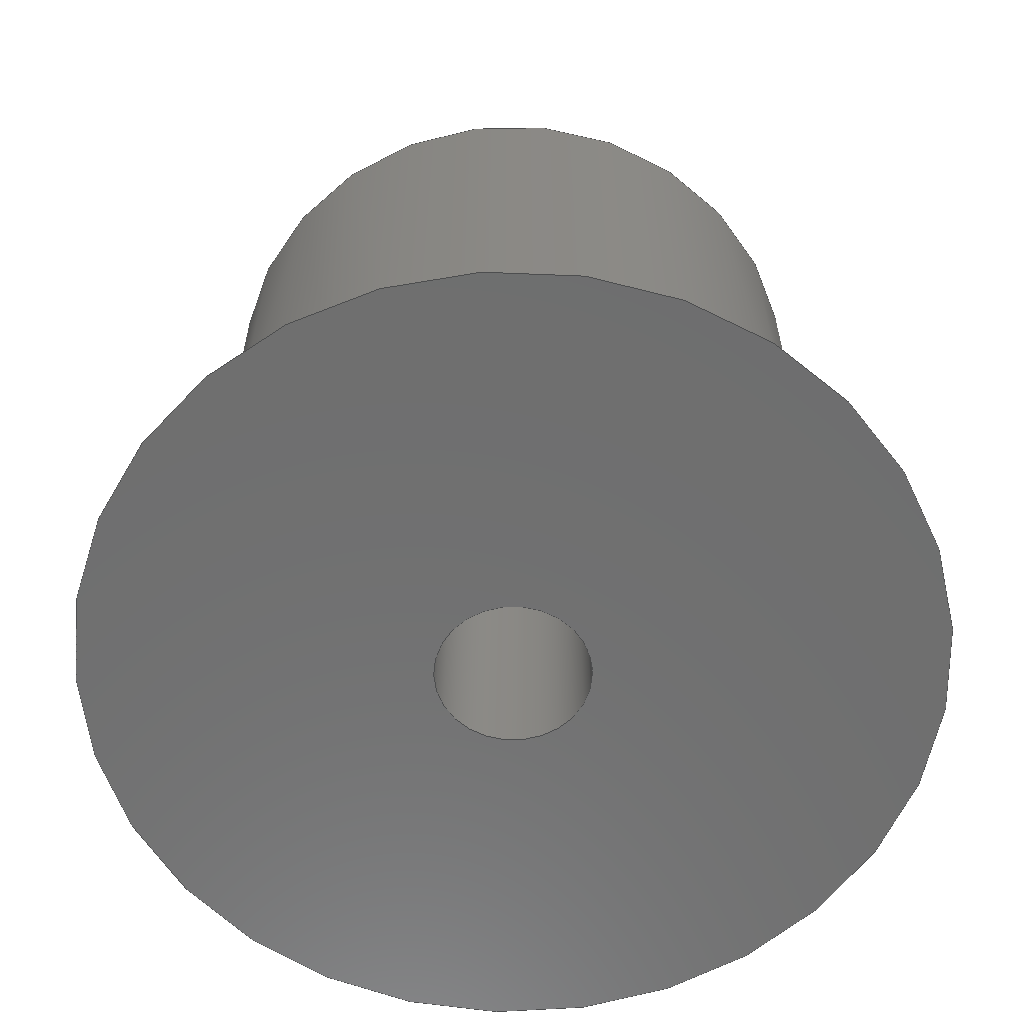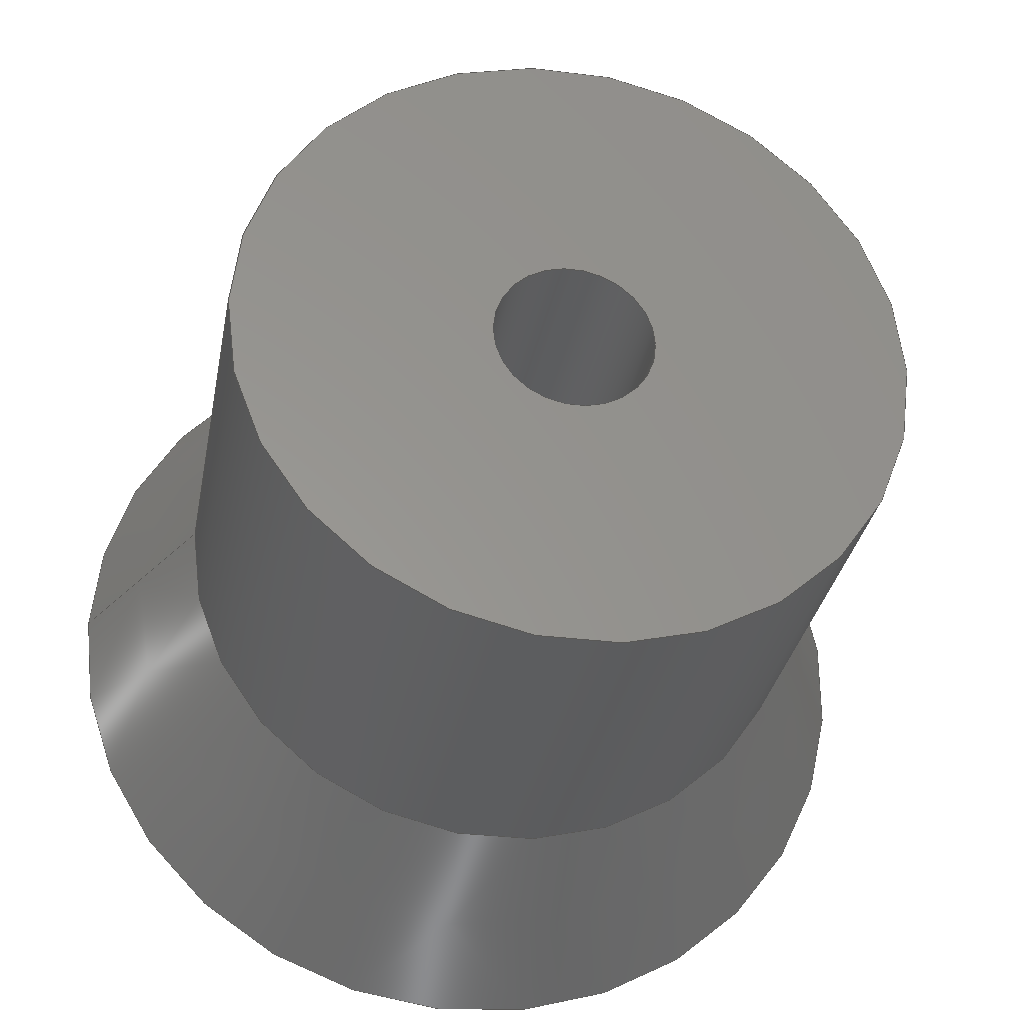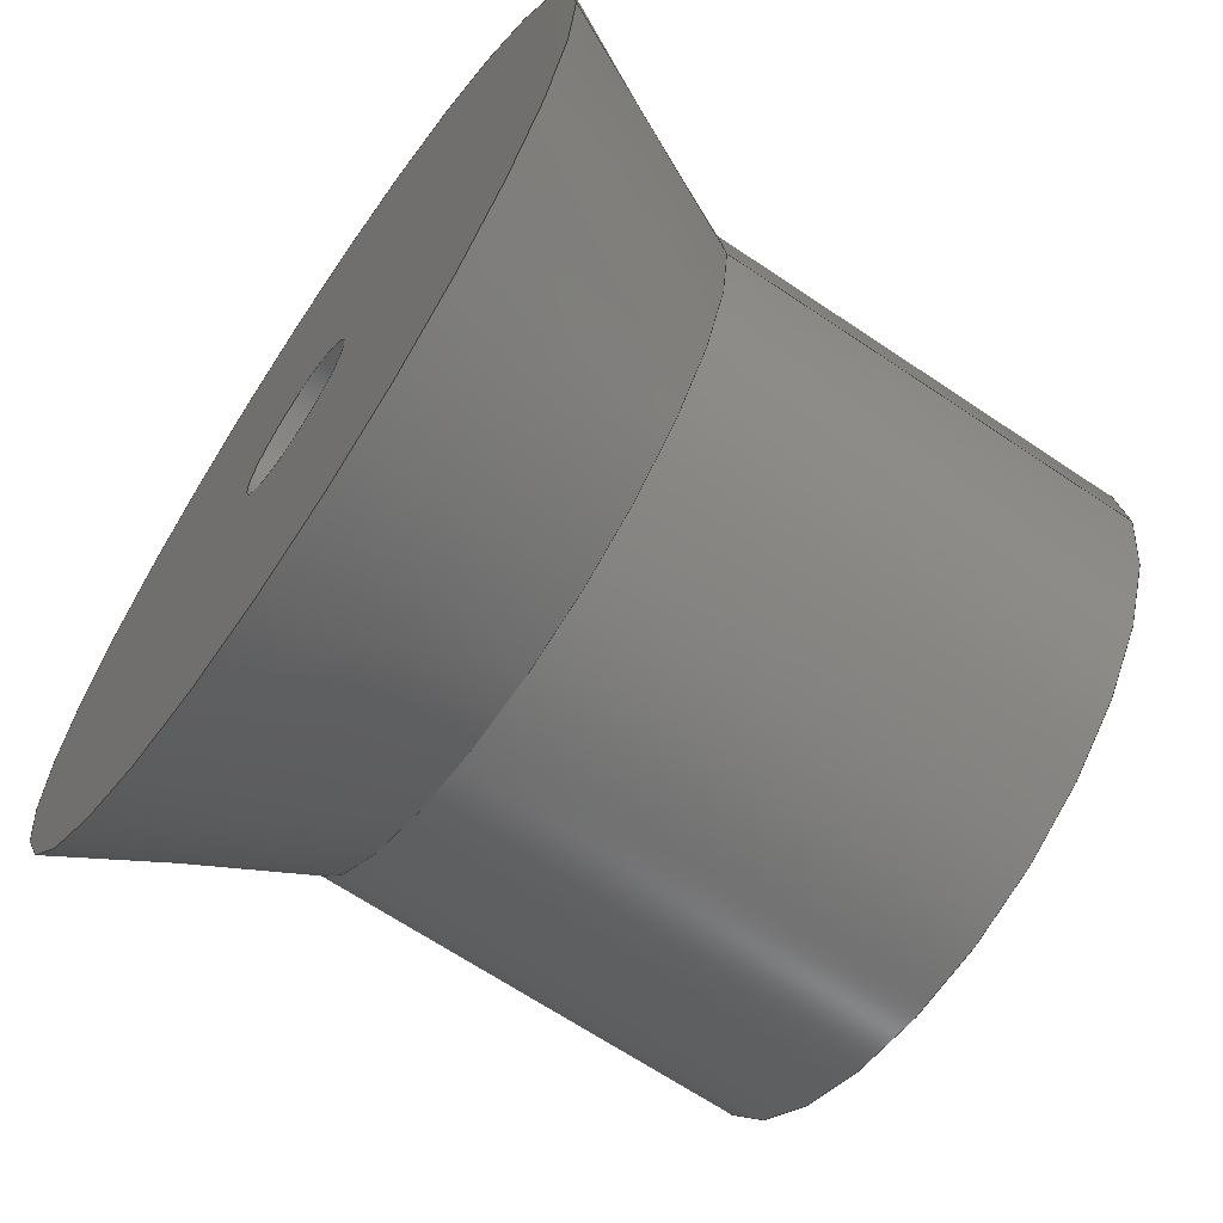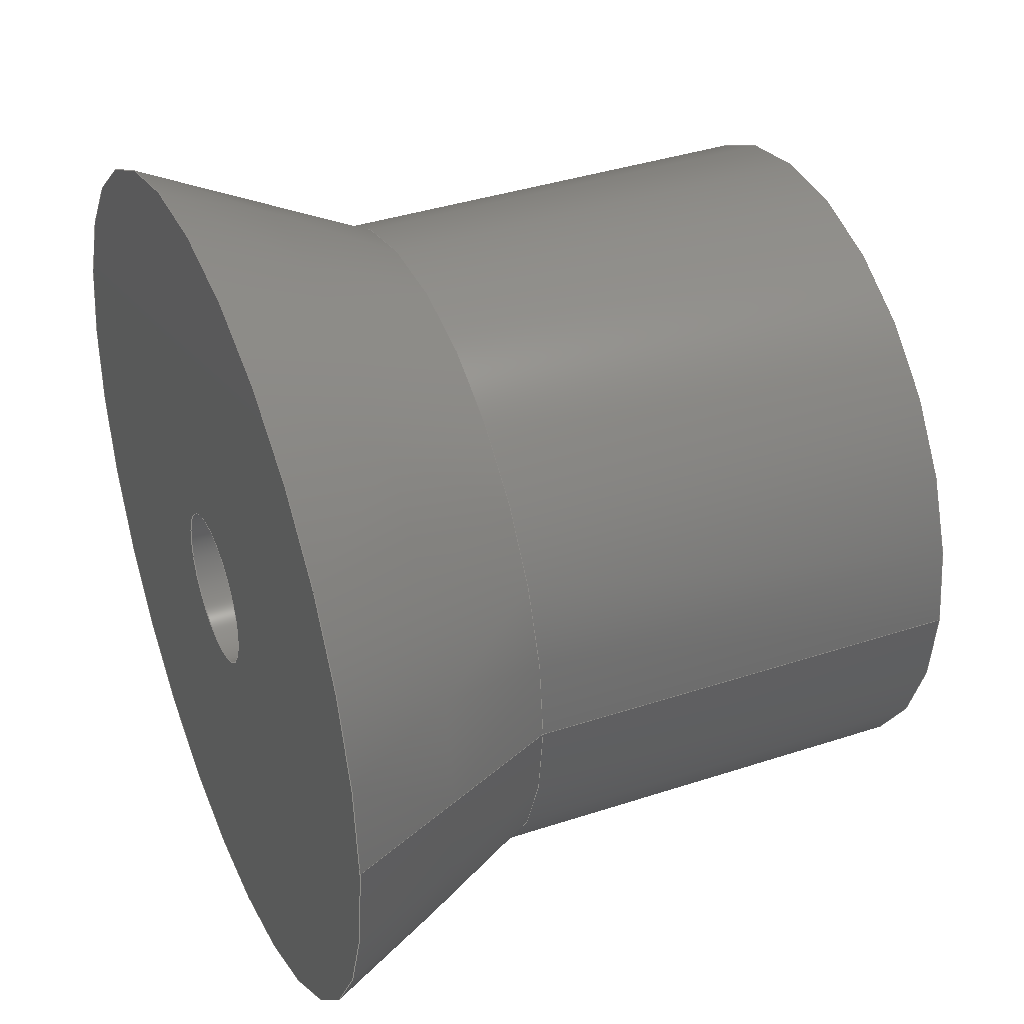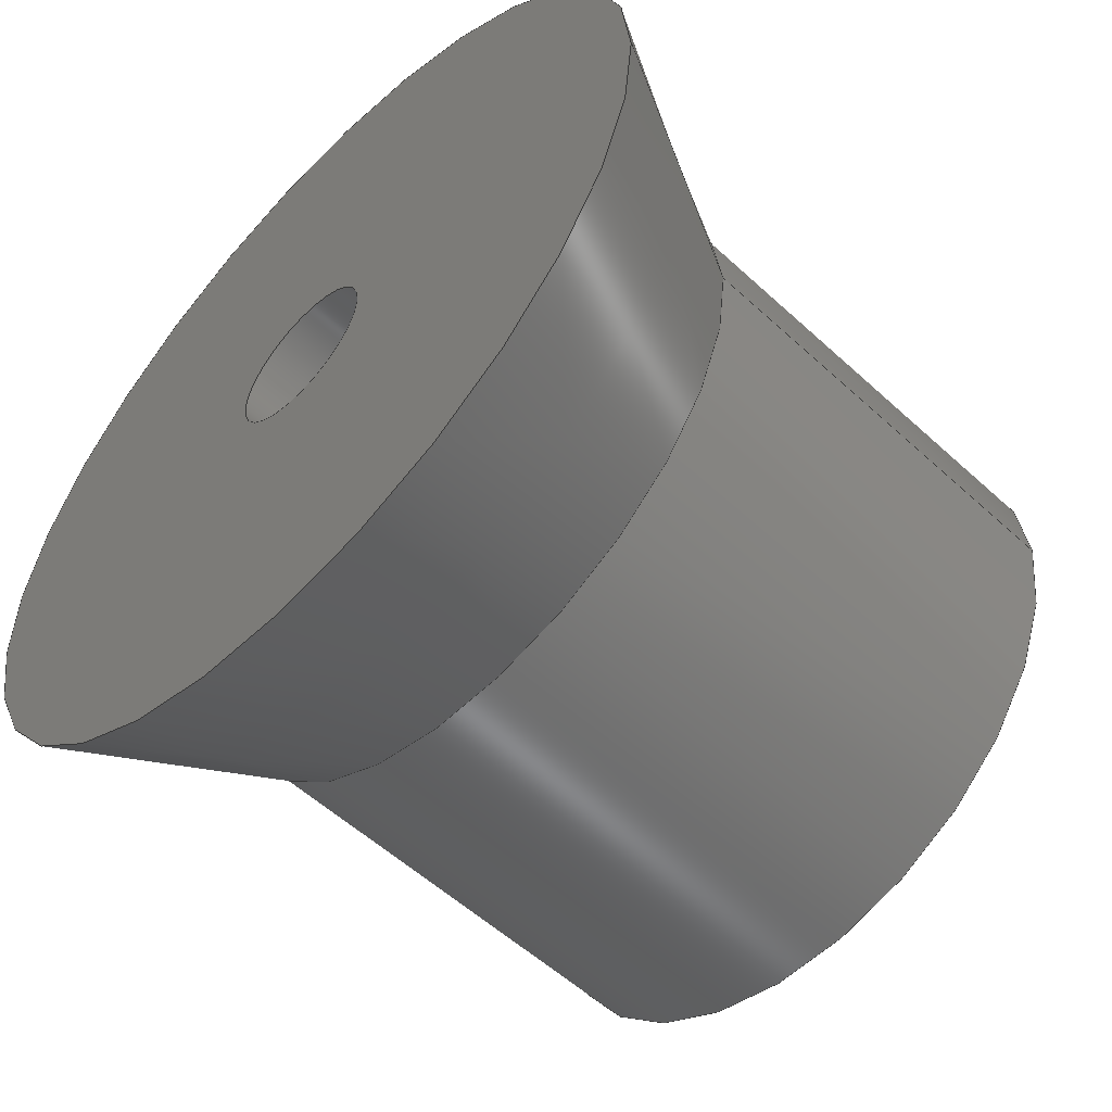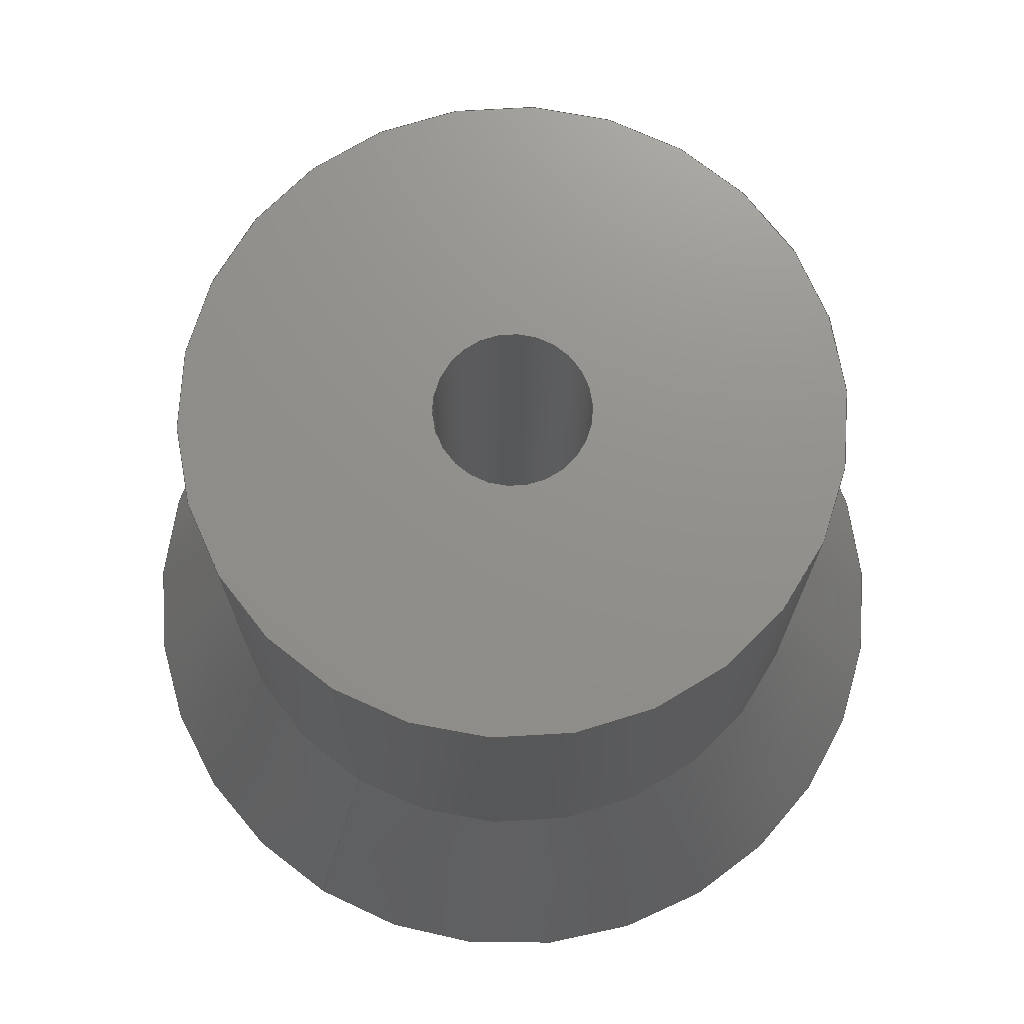
<metadata>
{"format":"step","ext":"stp","renderer":"f3d","projection":"perspective","resolution":1024,"background":"white","views":[{"elev":-60.7,"azim":-179.3,"up":"+Y"},{"elev":-31.1,"azim":169.8,"up":"+Z"},{"elev":-66.1,"azim":55.8,"up":"+Z"},{"elev":38.2,"azim":67.3,"up":"+Z"},{"elev":-55.3,"azim":45.9,"up":"+Z"},{"elev":72.4,"azim":121.3,"up":"+Y"}]}
</metadata>
<code>
ISO-10303-21;
DATA;
#1=SHAPE_REPRESENTATION_RELATIONSHIP('SRR','None',#123,#2);
#2=ADVANCED_BREP_SHAPE_REPRESENTATION($,(#60),#111);
#3=STYLED_ITEM($,(#131),#60);
#4=CONICAL_SURFACE($,#69,0.29,25.2);
#5=PLANE($,#65);
#6=PLANE($,#71);
#7=FACE_BOUND($,#18,.T.);
#8=FACE_BOUND($,#19,.T.);
#9=FACE_BOUND($,#20,.T.);
#10=FACE_BOUND($,#22,.T.);
#11=FACE_BOUND($,#24,.T.);
#12=FACE_BOUND($,#25,.T.);
#13=FACE_BOUND($,#26,.T.);
#14=FACE_OUTER_BOUND($,#17,.T.);
#15=FACE_OUTER_BOUND($,#21,.T.);
#16=FACE_OUTER_BOUND($,#23,.T.);
#17=EDGE_LOOP($,(#42));
#18=EDGE_LOOP($,(#43));
#19=EDGE_LOOP($,(#44));
#20=EDGE_LOOP($,(#45));
#21=EDGE_LOOP($,(#46));
#22=EDGE_LOOP($,(#47));
#23=EDGE_LOOP($,(#48));
#24=EDGE_LOOP($,(#49));
#25=EDGE_LOOP($,(#50));
#26=EDGE_LOOP($,(#51));
#27=CIRCLE($,#63,0.06);
#28=CIRCLE($,#64,0.06);
#29=CIRCLE($,#66,0.25);
#30=CIRCLE($,#68,0.25);
#31=CIRCLE($,#70,0.33);
#32=VERTEX_POINT($,#96);
#33=VERTEX_POINT($,#98);
#34=VERTEX_POINT($,#101);
#35=VERTEX_POINT($,#104);
#36=VERTEX_POINT($,#107);
#37=EDGE_CURVE($,#32,#32,#27,.T.);
#38=EDGE_CURVE($,#33,#33,#28,.T.);
#39=EDGE_CURVE($,#34,#34,#29,.T.);
#40=EDGE_CURVE($,#35,#35,#30,.T.);
#41=EDGE_CURVE($,#36,#36,#31,.T.);
#42=ORIENTED_EDGE($,*,*,#37,.F.);
#43=ORIENTED_EDGE($,*,*,#38,.F.);
#44=ORIENTED_EDGE($,*,*,#38,.T.);
#45=ORIENTED_EDGE($,*,*,#39,.F.);
#46=ORIENTED_EDGE($,*,*,#39,.T.);
#47=ORIENTED_EDGE($,*,*,#40,.F.);
#48=ORIENTED_EDGE($,*,*,#40,.T.);
#49=ORIENTED_EDGE($,*,*,#41,.F.);
#50=ORIENTED_EDGE($,*,*,#37,.T.);
#51=ORIENTED_EDGE($,*,*,#41,.T.);
#52=CYLINDRICAL_SURFACE($,#62,0.06);
#53=CYLINDRICAL_SURFACE($,#67,0.25);
#54=ADVANCED_FACE($,(#14,#7),#52,.F.);
#55=ADVANCED_FACE($,(#8,#9),#5,.T.);
#56=ADVANCED_FACE($,(#15,#10),#53,.T.);
#57=ADVANCED_FACE($,(#16,#11),#4,.T.);
#58=ADVANCED_FACE($,(#12,#13),#6,.T.);
#59=CLOSED_SHELL($,(#54,#55,#56,#57,#58));
#60=MANIFOLD_SOLID_BREP('Solid1',#59);
#61=AXIS2_PLACEMENT_3D('placement',#94,#72,#73);
#62=AXIS2_PLACEMENT_3D($,#95,#74,#75);
#63=AXIS2_PLACEMENT_3D($,#97,#76,#77);
#64=AXIS2_PLACEMENT_3D($,#99,#78,#79);
#65=AXIS2_PLACEMENT_3D($,#100,#80,#81);
#66=AXIS2_PLACEMENT_3D($,#102,#82,#83);
#67=AXIS2_PLACEMENT_3D($,#103,#84,#85);
#68=AXIS2_PLACEMENT_3D($,#105,#86,#87);
#69=AXIS2_PLACEMENT_3D($,#106,#88,#89);
#70=AXIS2_PLACEMENT_3D($,#108,#90,#91);
#71=AXIS2_PLACEMENT_3D($,#109,#92,#93);
#72=DIRECTION('axis',(0,0,1));
#73=DIRECTION('refdir',(1,0,0));
#74=DIRECTION('center_axis',(1.894e-16,-1,0));
#75=DIRECTION('ref_axis',(-1,-1.894e-16,0));
#76=DIRECTION('center_axis',(-1.837e-16,1,0));
#77=DIRECTION('ref_axis',(-1,-1.894e-16,0));
#78=DIRECTION('center_axis',(1.837e-16,-1,0));
#79=DIRECTION('ref_axis',(-1,-1.894e-16,0));
#80=DIRECTION('center_axis',(-1.837e-16,1,0));
#81=DIRECTION('ref_axis',(0,0,1));
#82=DIRECTION('center_axis',(1.837e-16,-1,0));
#83=DIRECTION('ref_axis',(1,1.837e-16,0));
#84=DIRECTION('center_axis',(1.837e-16,-1,0));
#85=DIRECTION('ref_axis',(1,1.837e-16,0));
#86=DIRECTION('center_axis',(1.837e-16,-1,0));
#87=DIRECTION('ref_axis',(1,1.837e-16,0));
#88=DIRECTION('center_axis',(1.837e-16,-1,0));
#89=DIRECTION('ref_axis',(1,1.837e-16,0));
#90=DIRECTION('center_axis',(1.837e-16,-1,0));
#91=DIRECTION('ref_axis',(1,1.837e-16,0));
#92=DIRECTION('center_axis',(1.837e-16,-1,0));
#93=DIRECTION('ref_axis',(0,0,-1));
#94=CARTESIAN_POINT('',(0,0,0));
#95=CARTESIAN_POINT('Origin',(-9.185e-17,0.5,0));
#96=CARTESIAN_POINT('',(0.06,1.136e-17,-7.348e-18));
#97=CARTESIAN_POINT('Origin',(2.856e-18,0,0));
#98=CARTESIAN_POINT('',(0.06,0.5,-7.348e-18));
#99=CARTESIAN_POINT('Origin',(-9.185e-17,0.5,0));
#100=CARTESIAN_POINT('Origin',(0.25,0.5,0));
#101=CARTESIAN_POINT('',(0.25,0.5,0));
#102=CARTESIAN_POINT('Origin',(-9.185e-17,0.5,0));
#103=CARTESIAN_POINT('Origin',(-6.154e-17,0.335,0));
#104=CARTESIAN_POINT('',(0.25,0.17,0));
#105=CARTESIAN_POINT('Origin',(-3.123e-17,0.17,0));
#106=CARTESIAN_POINT('Origin',(-1.561e-17,0.085,0));
#107=CARTESIAN_POINT('',(0.33,4.041e-17,0));
#108=CARTESIAN_POINT('Origin',(3.712e-33,-2.021e-17,
0));
#109=CARTESIAN_POINT('Origin',(0,0,0));
#110=UNCERTAINTY_MEASURE_WITH_UNIT(LENGTH_MEASURE(0.0003937),
#112,'DISTANCE_ACCURACY_VALUE',
'Maximum model space distance between geometric entities at asserted c
onnectivities');
#111=(
GEOMETRIC_REPRESENTATION_CONTEXT(3)
GLOBAL_UNCERTAINTY_ASSIGNED_CONTEXT((#110))
GLOBAL_UNIT_ASSIGNED_CONTEXT((#112,#118,#115))
REPRESENTATION_CONTEXT('','3D')
);
#112=(
CONVERSION_BASED_UNIT('__CONSTANT UNIT inch',#114)
LENGTH_UNIT()
NAMED_UNIT(#117)
);
#113=(
LENGTH_UNIT()
NAMED_UNIT(*)
SI_UNIT(.MILLI.,.METRE.)
);
#114=LENGTH_MEASURE_WITH_UNIT(LENGTH_MEASURE(25.4),#113);
#115=(
NAMED_UNIT(*)
SI_UNIT($,.STERADIAN.)
SOLID_ANGLE_UNIT()
);
#116=DIMENSIONAL_EXPONENTS(0,0,0,0,0,0,0);
#117=DIMENSIONAL_EXPONENTS(1,0,0,0,0,0,0);
#118=(
CONVERSION_BASED_UNIT('degree',#120)
NAMED_UNIT(#116)
PLANE_ANGLE_UNIT()
);
#119=(
NAMED_UNIT(*)
PLANE_ANGLE_UNIT()
SI_UNIT($,.RADIAN.)
);
#120=PLANE_ANGLE_MEASURE_WITH_UNIT(PLANE_ANGLE_MEASURE(0.01745),#119);
#121=SHAPE_DEFINITION_REPRESENTATION(#122,#123);
#122=PRODUCT_DEFINITION_SHAPE('',$,#125);
#123=SHAPE_REPRESENTATION('',(#61),#111);
#124=PRODUCT_DEFINITION_CONTEXT('3D Mechanical Parts',#128,'design');
#125=PRODUCT_DEFINITION('Offset','Offset',#126,#124);
#126=PRODUCT_DEFINITION_FORMATION('',$,#130);
#127=APPLICATION_PROTOCOL_DEFINITION('international standard',
'automotive_design',2009,#128);
#128=APPLICATION_CONTEXT(
'Core Data for Automotive Mechanical Design Process');
#129=PRODUCT_CONTEXT('3D Mechanical Parts',#128,'mechanical');
#130=PRODUCT('Offset','Offset',$,(#129));
#131=PRESENTATION_STYLE_ASSIGNMENT((#132));
#132=SURFACE_STYLE_USAGE(.BOTH.,#133);
#133=SURFACE_SIDE_STYLE($,(#134));
#134=SURFACE_STYLE_FILL_AREA(#135);
#135=FILL_AREA_STYLE($,(#136));
#136=FILL_AREA_STYLE_COLOUR($,#137);
#137=COLOUR_RGB('',0.451,0.2784,0.03922);
ENDSEC;
END-ISO-10303-21;

</code>
